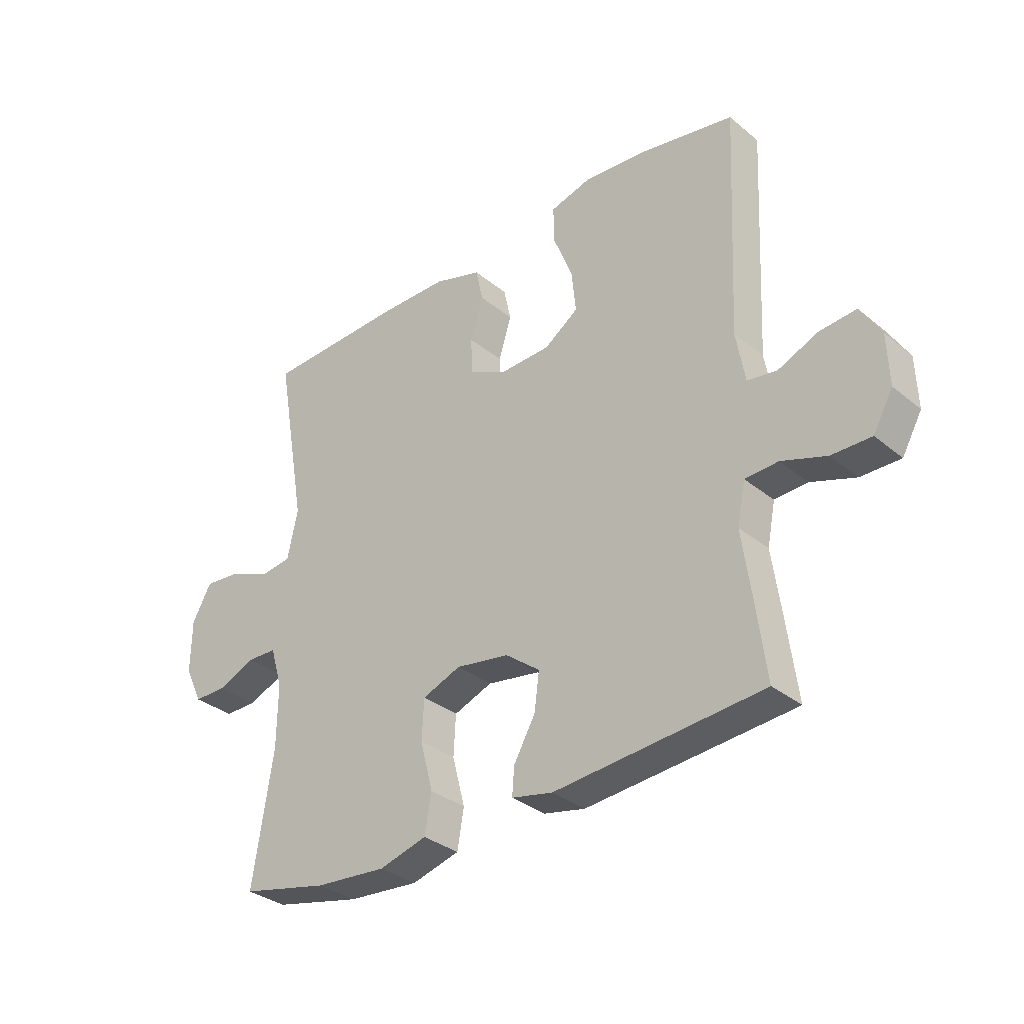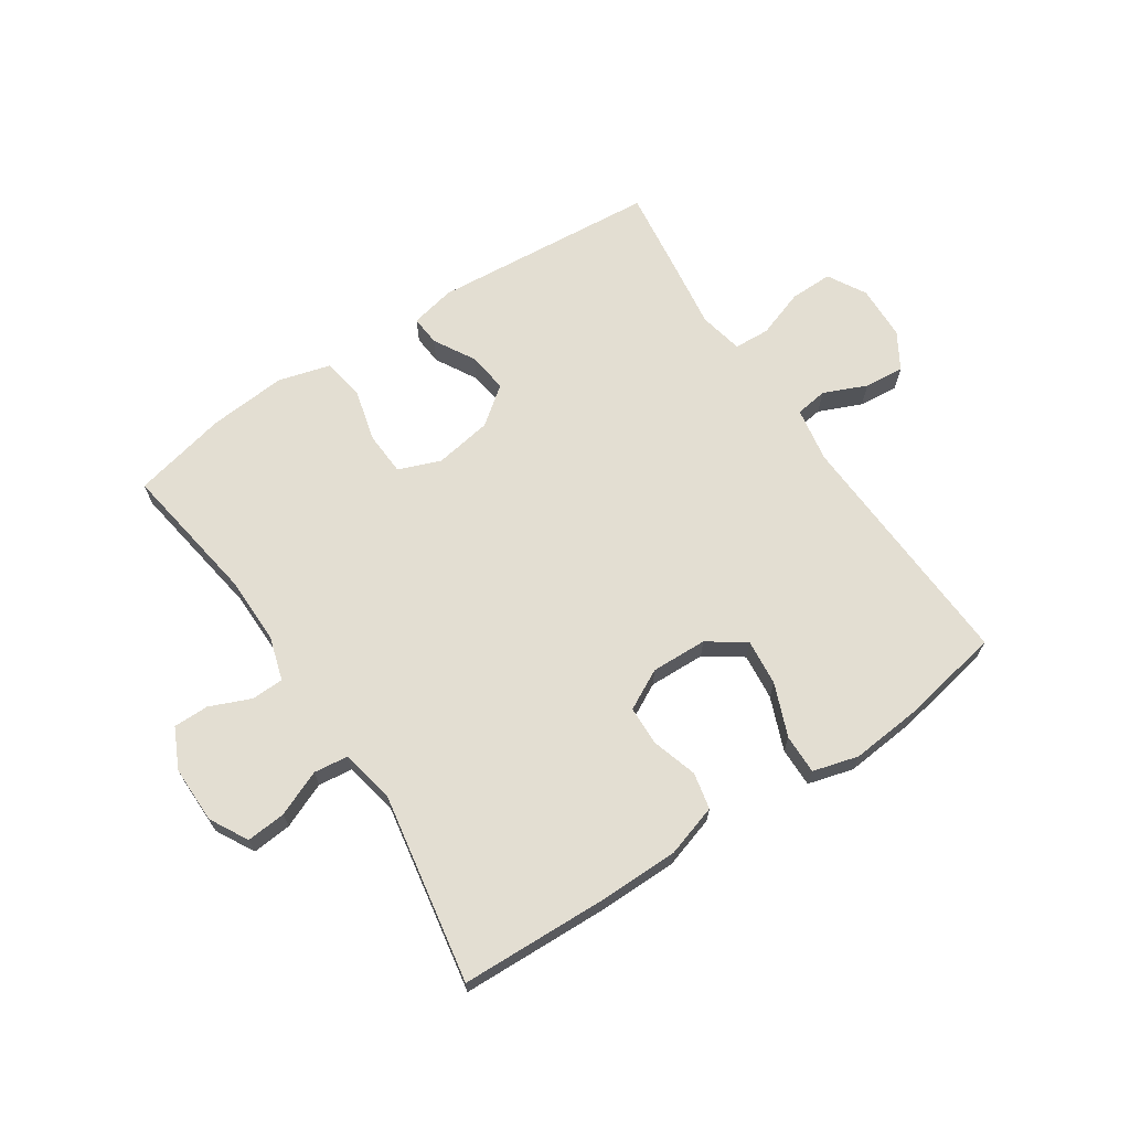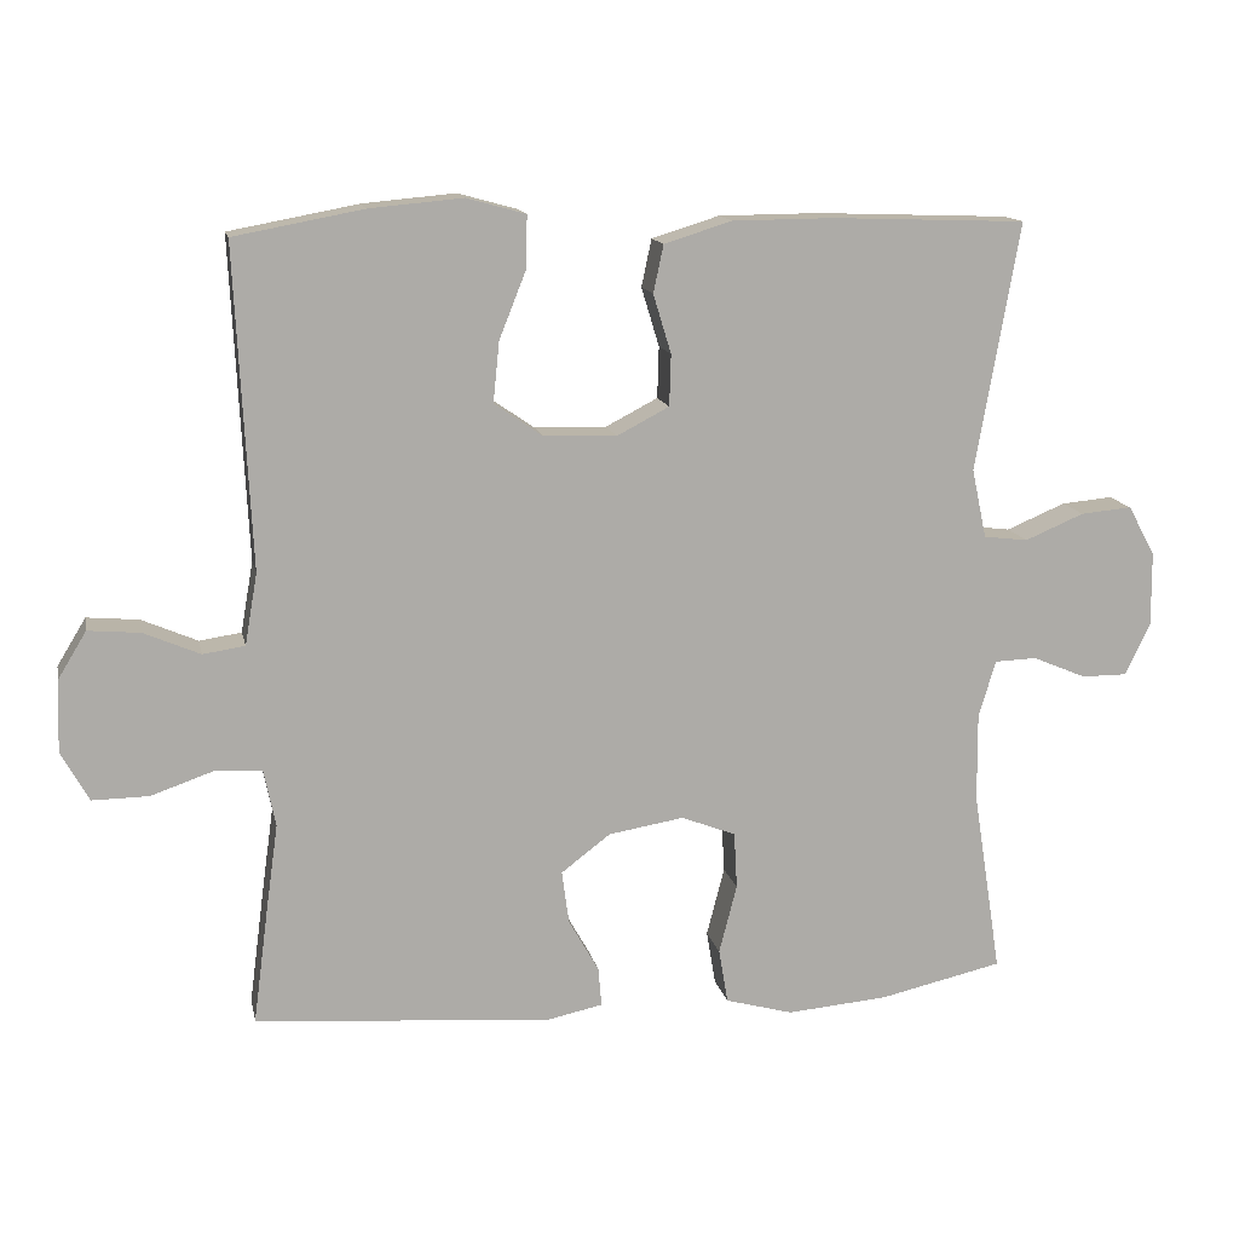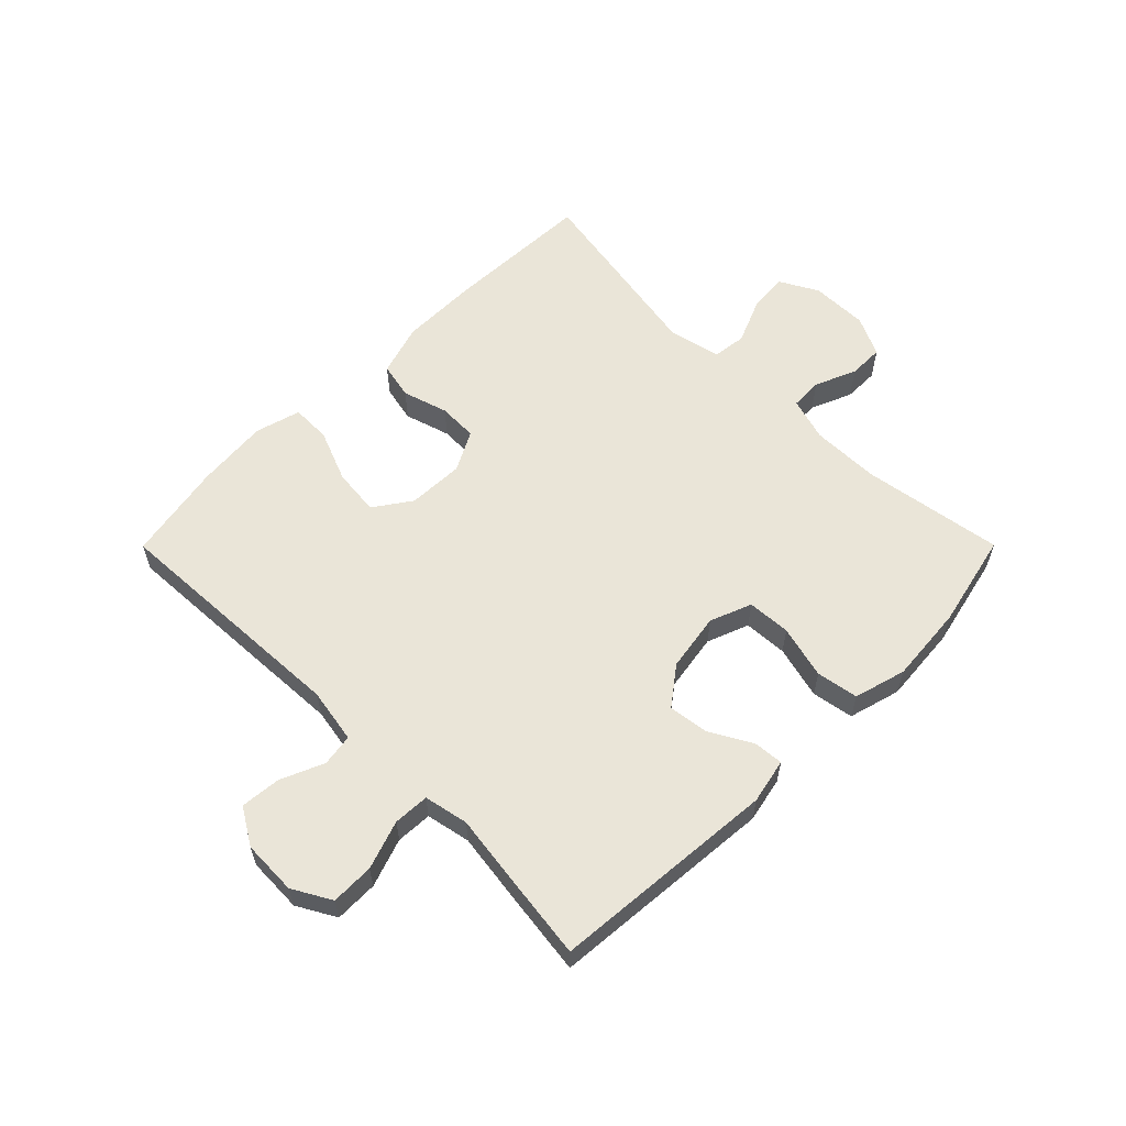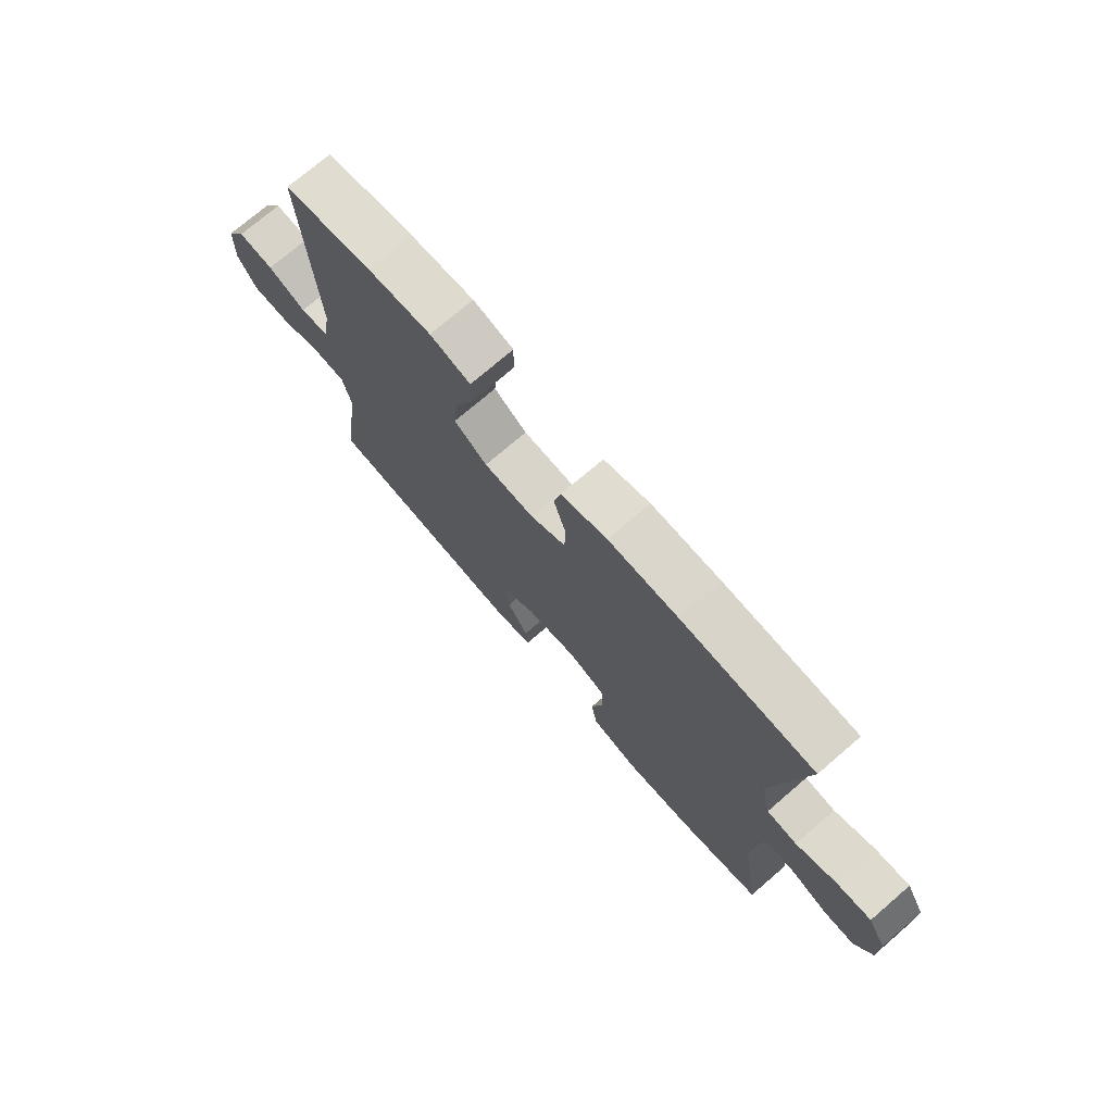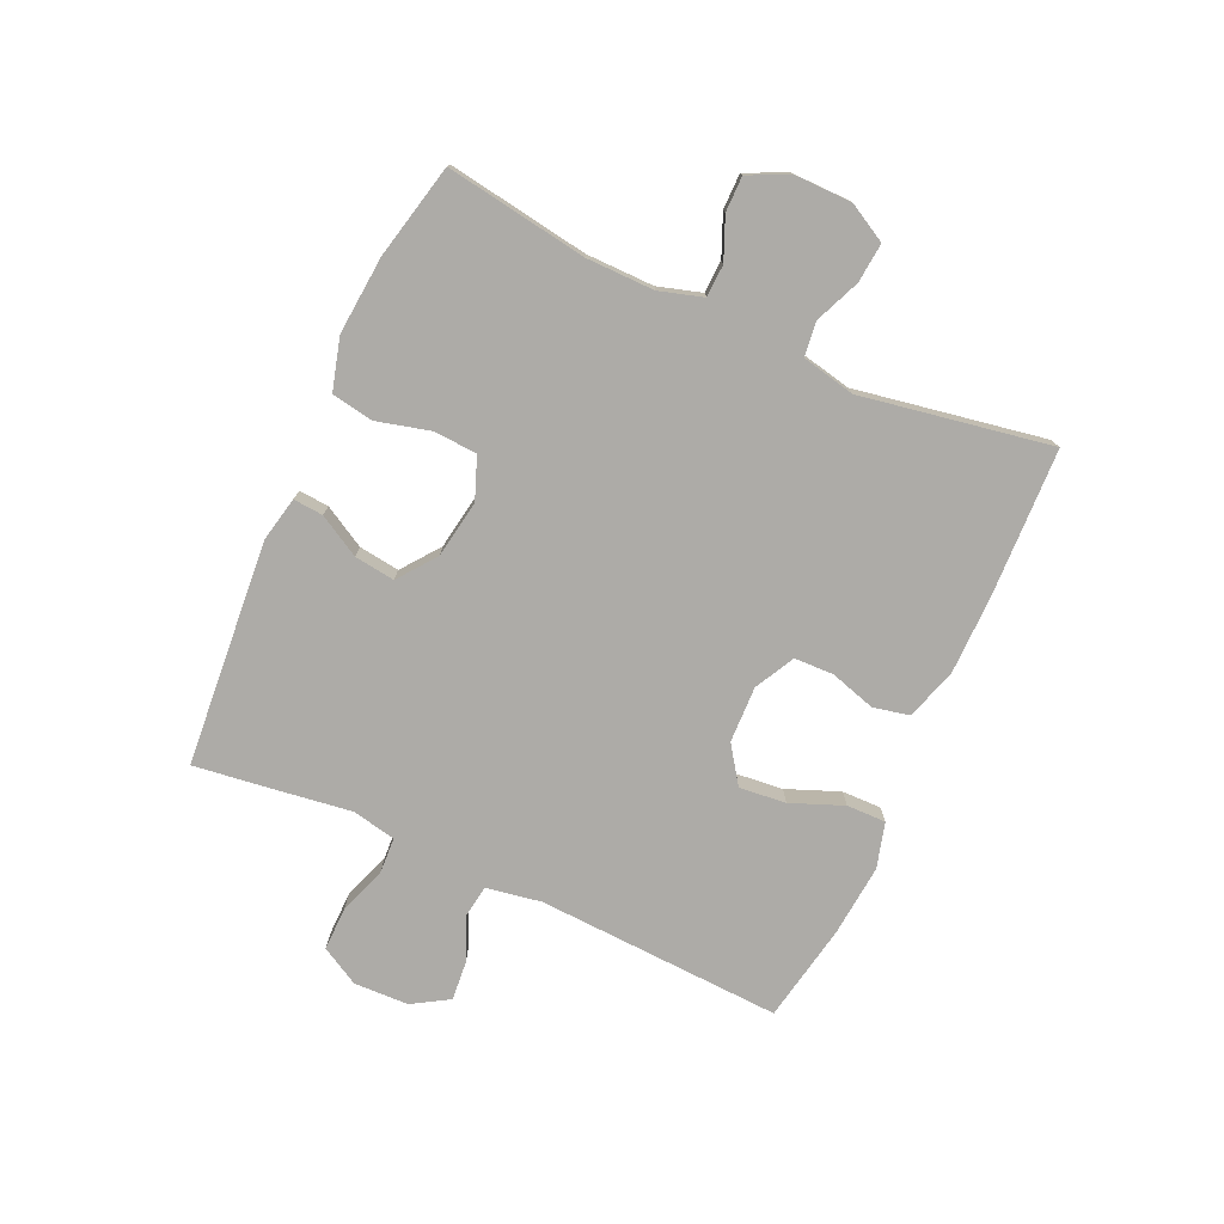
<metadata>
{"format":"obj","ext":"obj","renderer":"f3d","projection":"perspective","resolution":1024,"background":"white","views":[{"elev":-33.0,"azim":41.8,"up":"+Z"},{"elev":67.4,"azim":-33.6,"up":"+Y"},{"elev":13.7,"azim":168.3,"up":"+Z"},{"elev":59.1,"azim":134.9,"up":"+Y"},{"elev":73.9,"azim":-130.7,"up":"+Z"},{"elev":-76.4,"azim":-114.4,"up":"+Y"}]}
</metadata>
<code>
v -0.5 0.07 -0.5
v -0.463 0.07 -0.263
v -0.462 0.07 -0.149
v -0.484 0.07 -0.076
v -0.538 0.07 -0.074
v -0.607 0.07 -0.103
v -0.666 0.07 -0.103
v -0.698 0.07 -0.036
v -0.697 0.07 0.06
v -0.662 0.07 0.124
v -0.596 0.07 0.118
v -0.52 0.07 0.086
v -0.463 0.07 0.093
v -0.444 0.07 0.182
v -0.5 0.07 0.5
v -0.25 0.07 0.509
v -0.12 0.07 0.508
v -0.033 0.07 0.481
v -0.02 0.07 0.42
v -0.043 0.07 0.344
v -0.041 0.07 0.278
v 0.026 0.07 0.243
v 0.12 0.07 0.246
v 0.182 0.07 0.289
v 0.174 0.07 0.367
v 0.139 0.07 0.455
v 0.138 0.07 0.521
v 0.214 0.07 0.542
v 0.334 0.07 0.531
v 0.5 0.07 0.5
v 0.48 0.07 0.088
v 0.496 0.07 -0.004
v 0.55 0.07 -0.012
v 0.622 0.07 0.019
v 0.689 0.07 0.025
v 0.726 0.07 -0.036
v 0.729 0.07 -0.128
v 0.693 0.07 -0.192
v 0.621 0.07 -0.191
v 0.54 0.07 -0.163
v 0.48 0.07 -0.166
v 0.465 0.07 -0.24
v 0.481 0.07 -0.355
v 0.5 0.07 -0.5
v 0.122 0.07 -0.531
v 0.047 0.07 -0.515
v 0.051 0.07 -0.465
v 0.09 0.07 -0.396
v 0.099 0.07 -0.328
v 0.036 0.07 -0.28
v -0.061 0.07 -0.264
v -0.131 0.07 -0.291
v -0.135 0.07 -0.364
v -0.112 0.07 -0.453
v -0.124 0.07 -0.523
v -0.211 0.07 -0.547
v -0.341 0.07 -0.536
v -0.5 0 -0.5
v -0.463 0 -0.263
v -0.462 0 -0.149
v -0.484 0 -0.076
v -0.538 0 -0.074
v -0.607 0 -0.103
v -0.666 0 -0.103
v -0.698 0 -0.036
v -0.697 0 0.06
v -0.662 0 0.124
v -0.596 0 0.118
v -0.52 0 0.086
v -0.463 0 0.093
v -0.444 0 0.182
v -0.5 0 0.5
v -0.25 0 0.509
v -0.12 0 0.508
v -0.033 0 0.481
v -0.02 0 0.42
v -0.043 0 0.344
v -0.041 0 0.278
v 0.026 0 0.243
v 0.12 0 0.246
v 0.182 0 0.289
v 0.174 0 0.367
v 0.139 0 0.455
v 0.138 0 0.521
v 0.214 0 0.542
v 0.334 0 0.531
v 0.5 0 0.5
v 0.48 0 0.088
v 0.496 0 -0.004
v 0.55 0 -0.012
v 0.622 0 0.019
v 0.689 0 0.025
v 0.726 0 -0.036
v 0.729 0 -0.128
v 0.693 0 -0.192
v 0.621 0 -0.191
v 0.54 0 -0.163
v 0.48 0 -0.166
v 0.465 0 -0.24
v 0.481 0 -0.355
v 0.5 0 -0.5
v 0.122 0 -0.531
v 0.047 0 -0.515
v 0.051 0 -0.465
v 0.09 0 -0.396
v 0.099 0 -0.328
v 0.036 0 -0.28
v -0.061 0 -0.264
v -0.131 0 -0.291
v -0.135 0 -0.364
v -0.112 0 -0.453
v -0.124 0 -0.523
v -0.211 0 -0.547
v -0.341 0 -0.536
f 56 57 1 2
f 53 54 55 56
f 52 53 56 2
f 51 52 2 3
f 50 51 3 4
f 45 46 47 48
f 45 48 49
f 42 43 44 45
f 41 42 45 49
f 37 38 39 40
f 37 40 41
f 36 37 41
f 33 34 35 36
f 33 36 41 49
f 28 29 30 31
f 28 31 32
f 25 26 27 28
f 24 25 28 32
f 23 24 32
f 22 23 32
f 21 22 32
f 17 18 19 20
f 17 20 21
f 14 15 16 17
f 13 14 17 21
f 9 10 11 12
f 9 12 13
f 8 9 13
f 5 6 7 8
f 4 5 8 13
f 50 4 13 21
f 32 33 49 50
f 21 32 50
f 59 58 114 113
f 113 112 111 110
f 59 113 110 109
f 60 59 109 108
f 61 60 108 107
f 105 104 103 102
f 106 105 102
f 102 101 100 99
f 106 102 99 98
f 97 96 95 94
f 98 97 94
f 98 94 93
f 93 92 91 90
f 106 98 93 90
f 88 87 86 85
f 89 88 85
f 85 84 83 82
f 89 85 82 81
f 89 81 80
f 89 80 79
f 89 79 78
f 77 76 75 74
f 78 77 74
f 74 73 72 71
f 78 74 71 70
f 69 68 67 66
f 70 69 66
f 70 66 65
f 65 64 63 62
f 70 65 62 61
f 78 70 61 107
f 107 106 90 89
f 107 89 78
f 1 58 59 2
f 2 59 60 3
f 3 60 61 4
f 4 61 62 5
f 5 62 63 6
f 6 63 64 7
f 7 64 65 8
f 8 65 66 9
f 9 66 67 10
f 10 67 68 11
f 11 68 69 12
f 12 69 70 13
f 13 70 71 14
f 14 71 72 15
f 15 72 73 16
f 16 73 74 17
f 17 74 75 18
f 18 75 76 19
f 19 76 77 20
f 20 77 78 21
f 21 78 79 22
f 22 79 80 23
f 23 80 81 24
f 24 81 82 25
f 25 82 83 26
f 26 83 84 27
f 27 84 85 28
f 28 85 86 29
f 29 86 87 30
f 30 87 88 31
f 31 88 89 32
f 32 89 90 33
f 33 90 91 34
f 34 91 92 35
f 35 92 93 36
f 36 93 94 37
f 37 94 95 38
f 38 95 96 39
f 39 96 97 40
f 40 97 98 41
f 41 98 99 42
f 42 99 100 43
f 43 100 101 44
f 44 101 102 45
f 45 102 103 46
f 46 103 104 47
f 47 104 105 48
f 48 105 106 49
f 49 106 107 50
f 50 107 108 51
f 51 108 109 52
f 52 109 110 53
f 53 110 111 54
f 54 111 112 55
f 55 112 113 56
f 56 113 114 57
f 57 114 58 1

</code>
